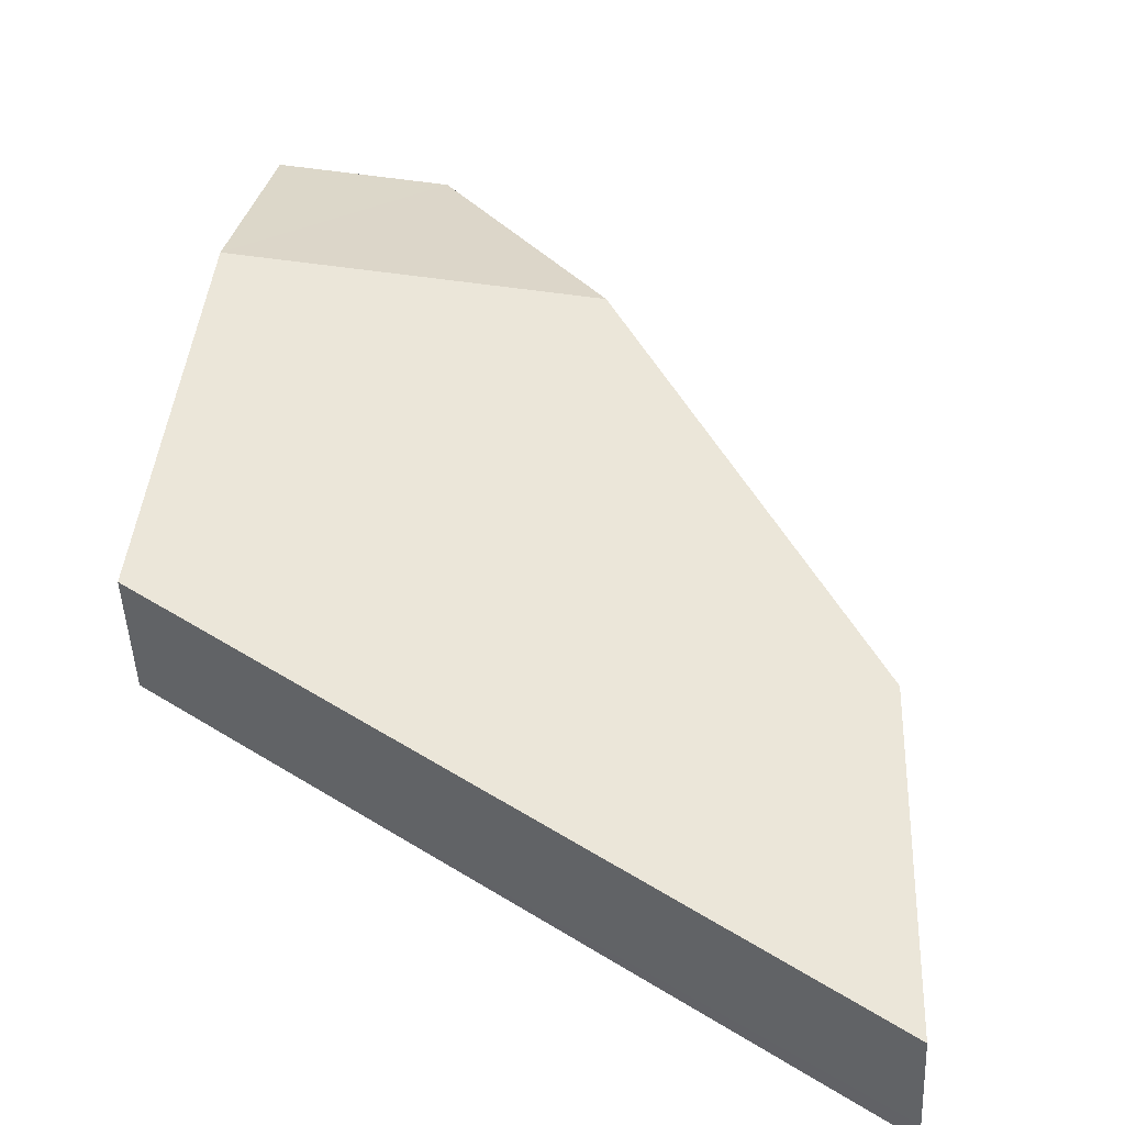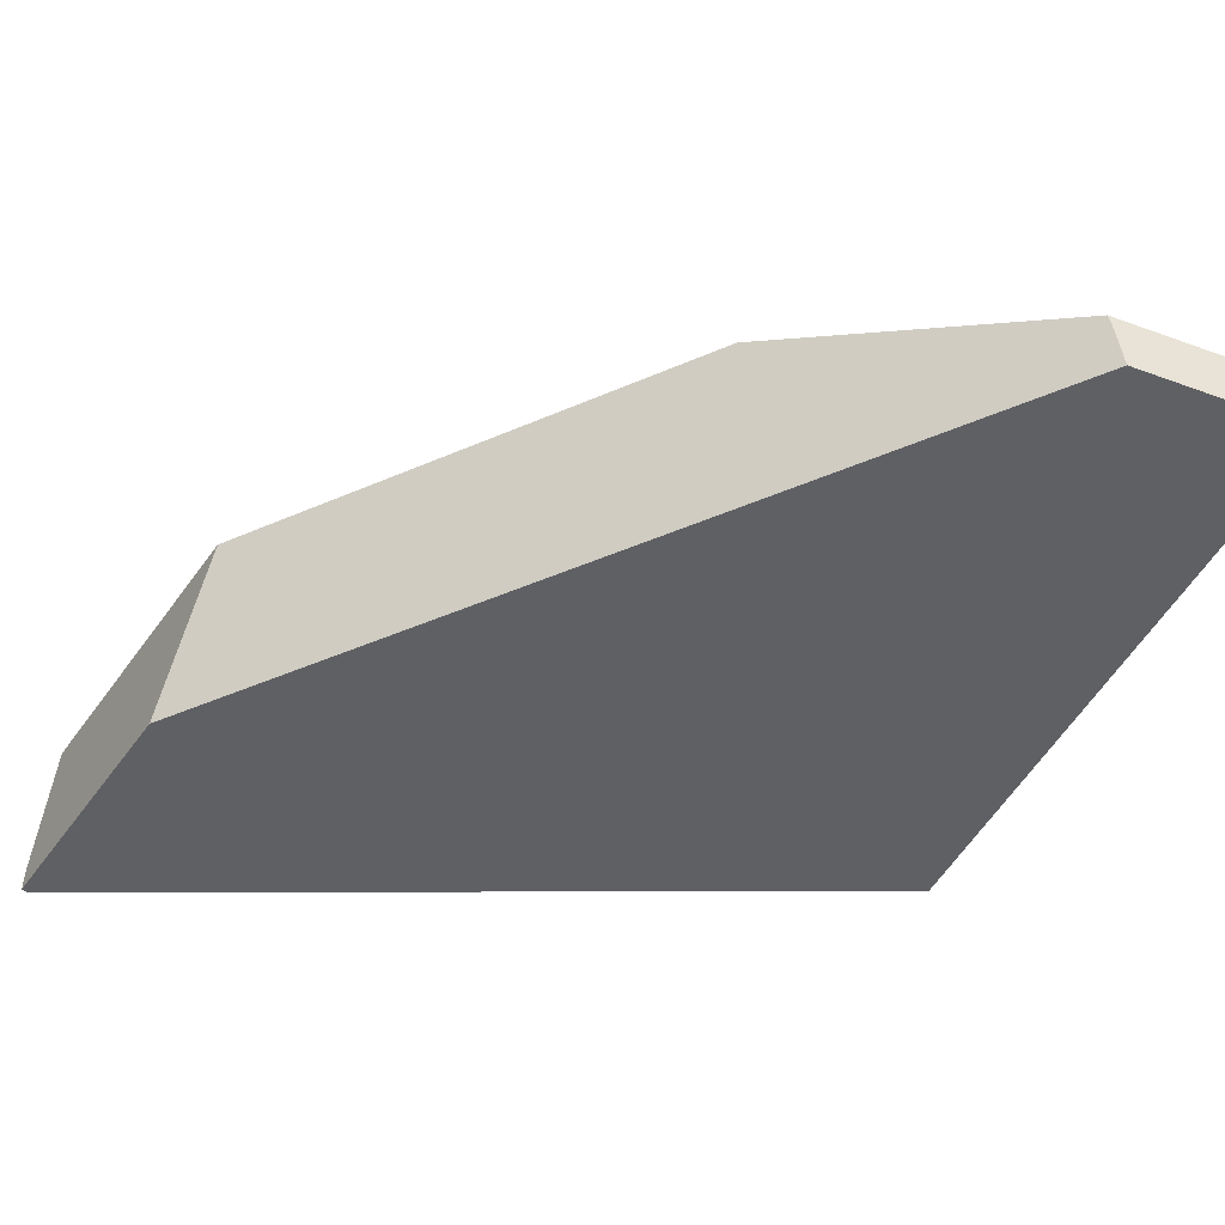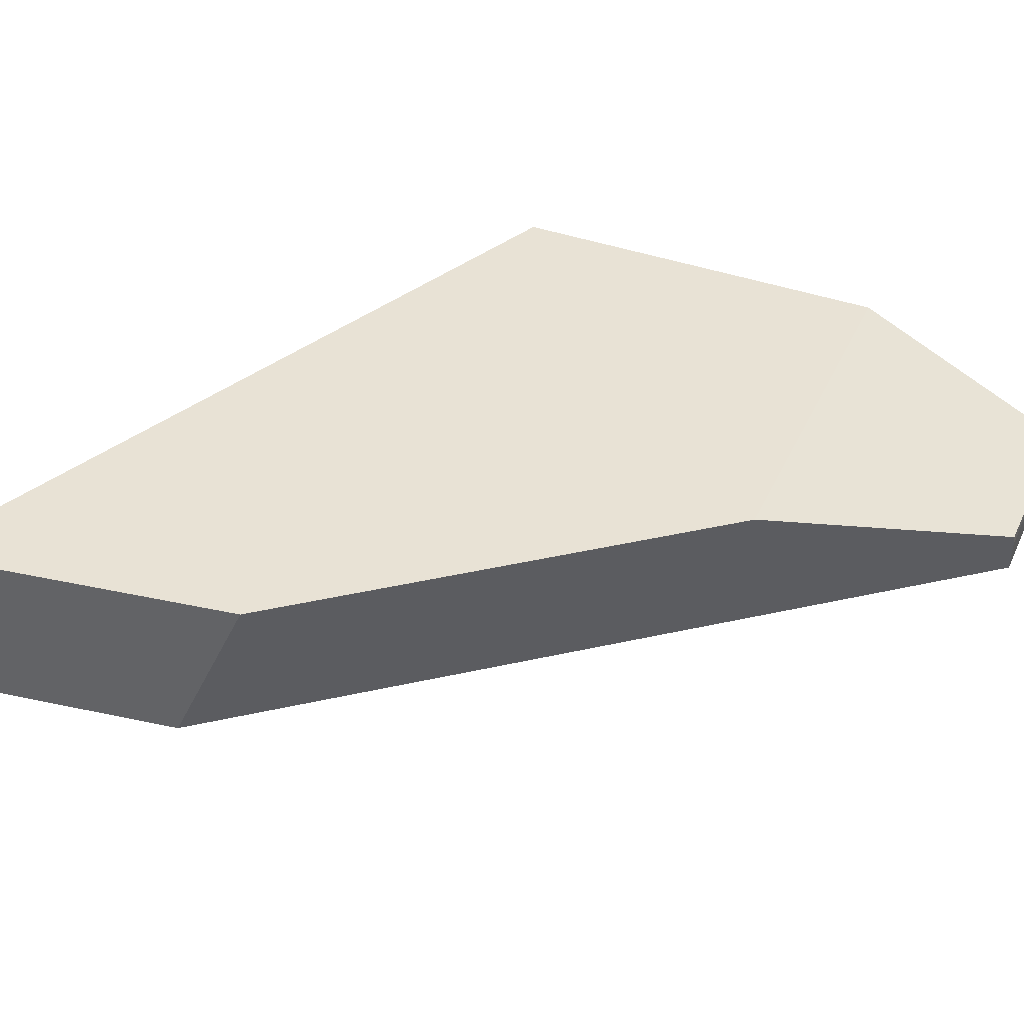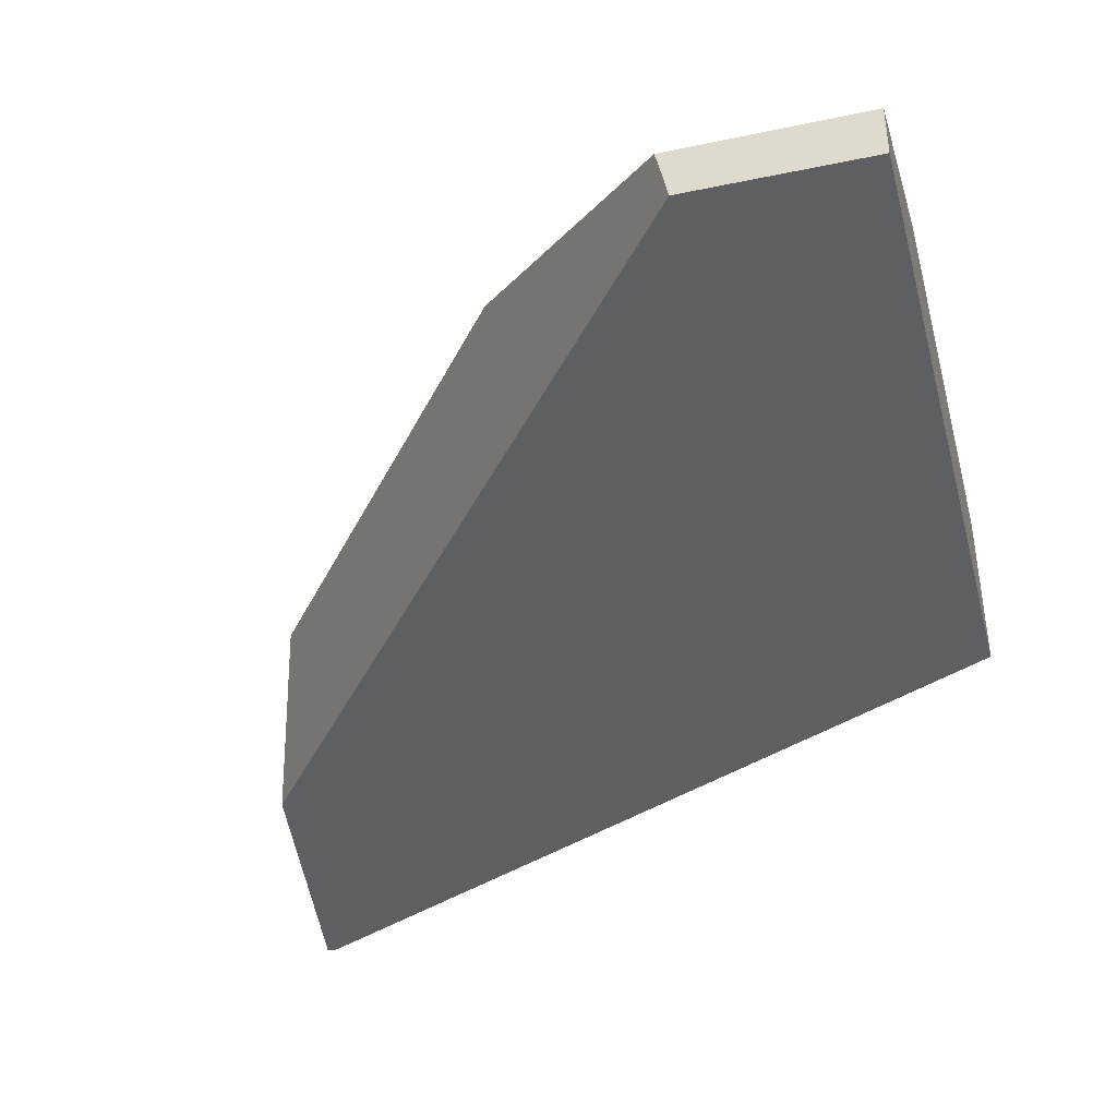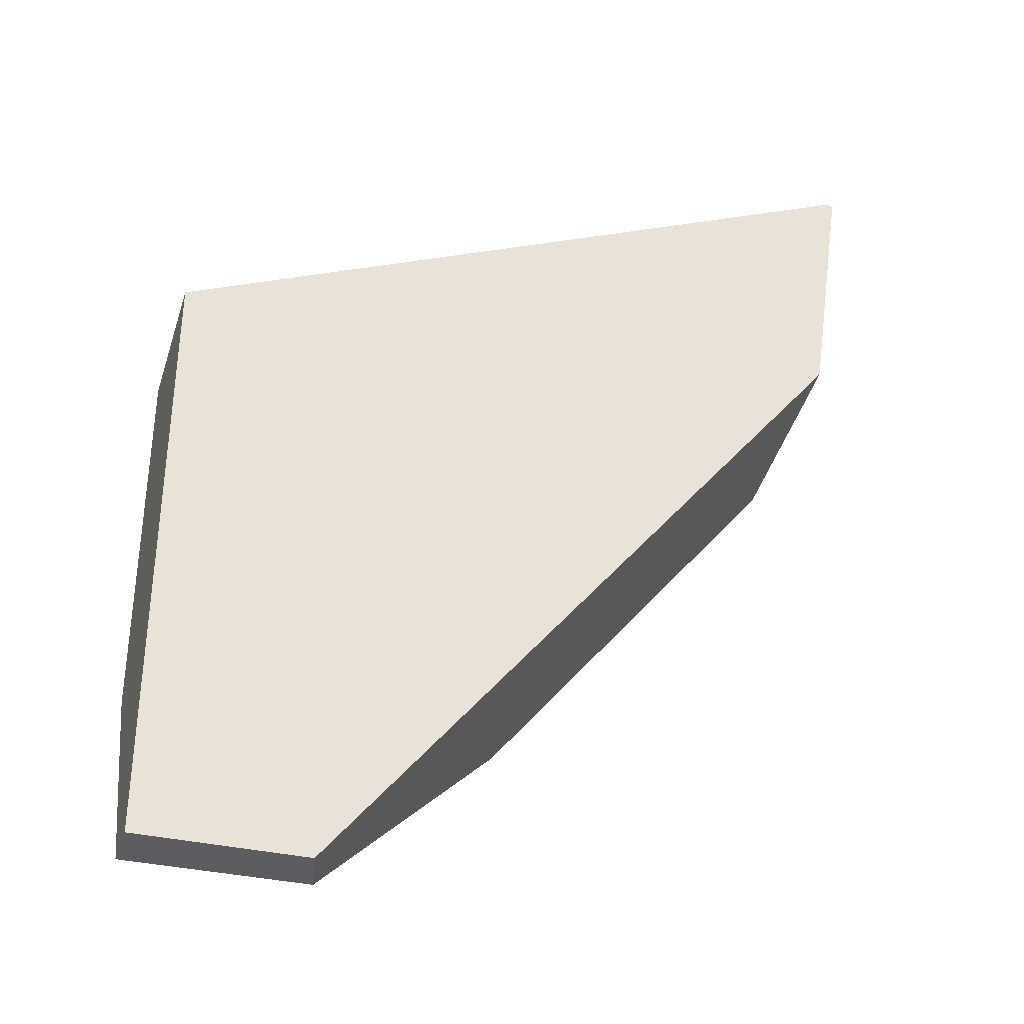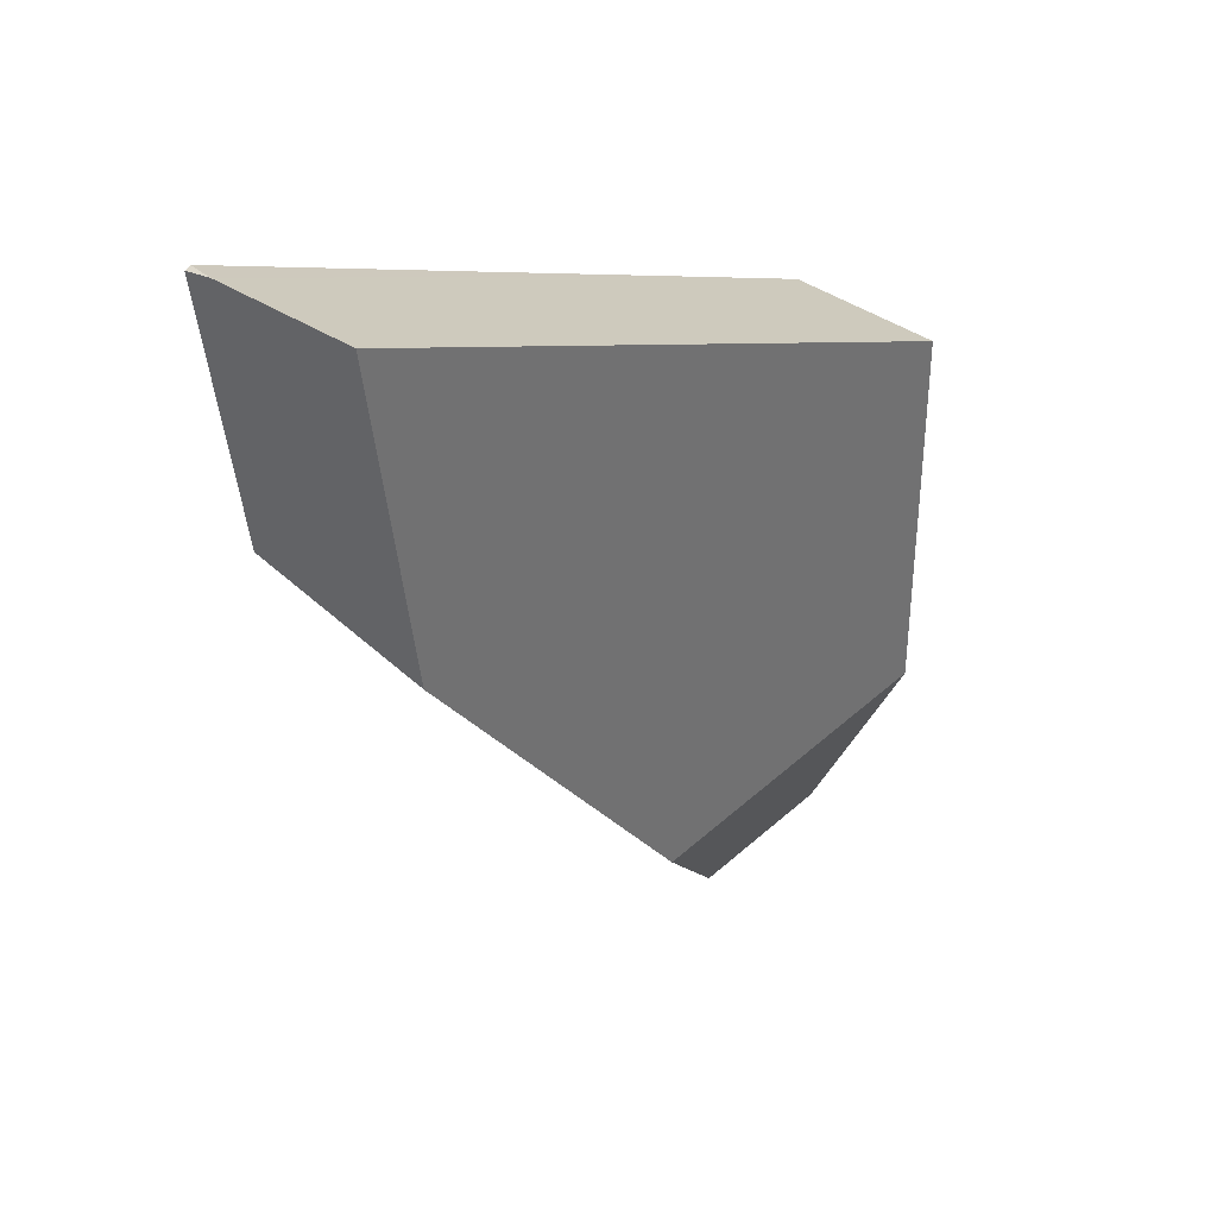
<metadata>
{"format":"obj","ext":"obj","renderer":"f3d","projection":"perspective","resolution":1024,"background":"white","views":[{"elev":55.4,"azim":-171.0,"up":"+Z"},{"elev":-43.3,"azim":-23.7,"up":"+Z"},{"elev":40.8,"azim":-66.7,"up":"+Z"},{"elev":-41.1,"azim":14.3,"up":"+Z"},{"elev":-35.4,"azim":162.9,"up":"+Y"},{"elev":36.2,"azim":-49.9,"up":"+Y"}]}
</metadata>
<code>
o Cube.004_Cube.005_Material.004_Cube.004_Cube.005_Material.0.678_Cube.004_Cube.005_Material.004_Cube.004_Cube.005_Material.0.825
v 20.72 1.737 0.5366
v 20.72 3.071 1.187
v 20.72 1.747 0.2294
v 16.17 7.494 0.3861
v 19.65 1.739 0.458
v 19.7 1.747 0.2294
v 16.4 5.863 0.2294
v 16.34 6.274 0.2294
v 20.72 5.494 0.2294
v 16.24 7.417 1.187
v 19.63 1.741 0.5366
v 18.43 3.071 1.187
v 16.2 7.49 0.2294
v 16.16 7.477 0.2294
v 19.66 5.964 0.2294
v 20.72 5.439 1.187
v 16.53 5.439 1.187
f 2 11 1
f 9 16 2
f 4 13 14
f 16 9 15
f 15 9 6
f 10 8 17
f 14 8 4
f 6 3 1
f 12 16 17
f 15 13 4
f 6 5 12
f 2 12 11
f 1 3 2
f 3 9 2
f 4 10 15
f 10 16 15
f 3 6 9
f 6 7 15
f 7 8 15
f 8 14 13
f 15 8 13
f 4 8 10
f 8 7 17
f 1 11 5
f 5 6 1
f 2 16 12
f 16 10 17
f 11 12 5
f 12 17 7
f 6 12 7

</code>
